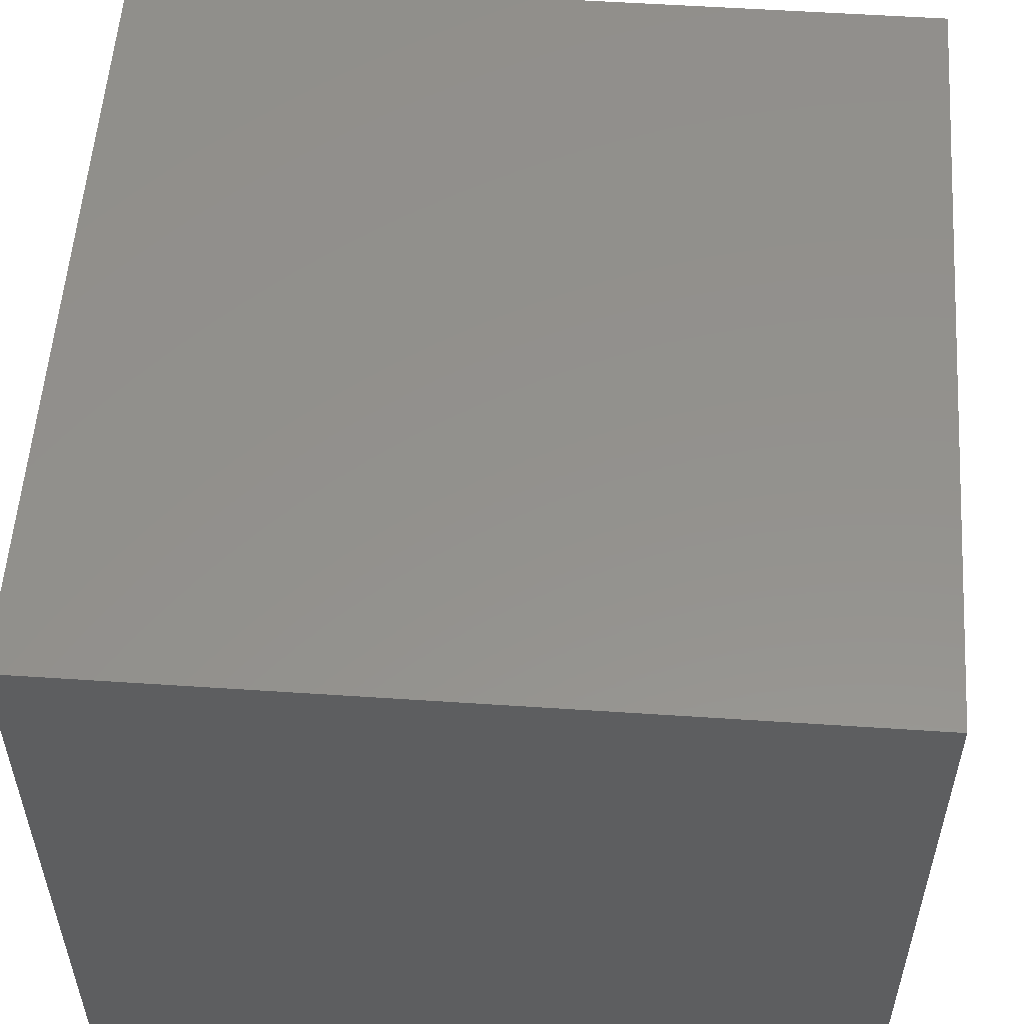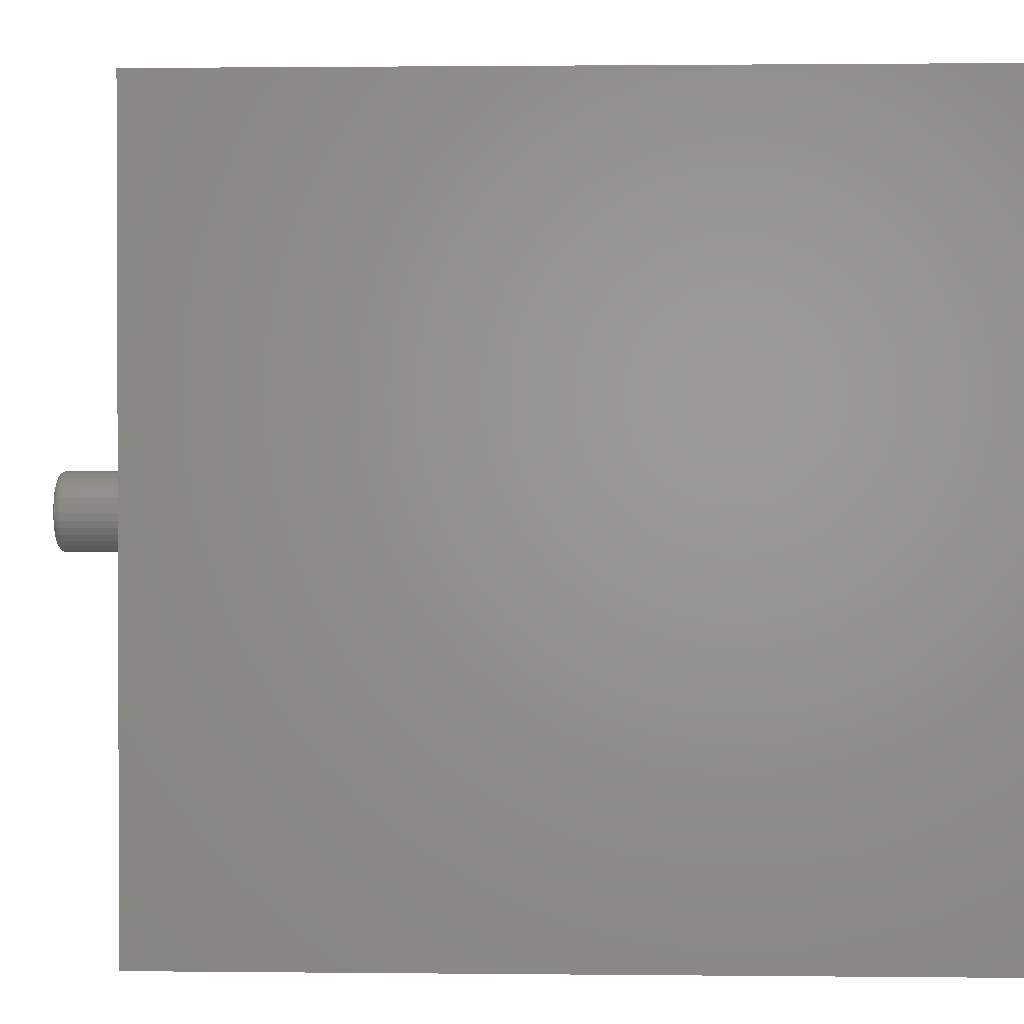
<metadata>
{"format":"stl","ext":"stl","renderer":"f3d","projection":"perspective","resolution":1024,"background":"white","views":[{"elev":55.3,"azim":-176.0,"up":"+Z"},{"elev":1.2,"azim":92.3,"up":"+Z"}]}
</metadata>
<code>
# stl→obj: 328 verts, 652 faces
v 0.0004112 -0.5 0.4067
v -0.005766 -0.5 0.4061
v -0.01171 -0.5 0.4043
v 0.006588 -0.5 0.4061
v 0.01253 -0.5 0.4043
v -0.01718 -0.5 0.4013
v 0.018 -0.5 0.4013
v -0.02198 -0.5 0.3974
v 0.0228 -0.5 0.3974
v -0.02591 -0.5 0.3926
v 0.02674 -0.5 0.3926
v -0.02884 -0.5 0.3871
v 0.02966 -0.5 0.3871
v -0.03064 -0.5 0.3812
v 0.03146 -0.5 0.3812
v 0.03146 -0.5 0.3688
v -0.02884 -0.5 0.3629
v 0.02966 -0.5 0.3629
v -0.02591 -0.5 0.3574
v 0.02674 -0.5 0.3574
v -0.02198 -0.5 0.3526
v 0.0228 -0.5 0.3526
v -0.01718 -0.5 0.3487
v 0.018 -0.5 0.3487
v -0.01171 -0.5 0.3457
v 0.01253 -0.5 0.3457
v -0.005766 -0.5 0.3439
v 0.0004112 -0.5 0.3433
v 0.006588 -0.5 0.3439
v 0.03207 -0.5 0.375
v -0.03125 -0.5 0.375
v -0.03064 -0.5 0.3688
v 0.03988 -0.375 0.375
v 0.03988 -0.4922 0.375
v 0.03913 -0.375 0.3673
v 0.03913 -0.4922 0.3673
v 0.03688 -0.375 0.3599
v 0.03688 -0.4922 0.3599
v 0.03323 -0.375 0.3531
v 0.03323 -0.4922 0.3531
v 0.02832 -0.375 0.3471
v 0.02832 -0.4922 0.3471
v 0.02234 -0.375 0.3422
v 0.02234 -0.4922 0.3422
v 0.01552 -0.375 0.3385
v 0.01552 -0.4922 0.3385
v 0.008112 -0.375 0.3363
v 0.008112 -0.4922 0.3363
v 0.0004112 -0.375 0.3355
v 0.0004112 -0.4922 0.3355
v -0.00729 -0.375 0.3363
v -0.00729 -0.4922 0.3363
v -0.01469 -0.375 0.3385
v -0.01469 -0.4922 0.3385
v -0.02152 -0.375 0.3422
v -0.02152 -0.4922 0.3422
v -0.0275 -0.375 0.3471
v -0.0275 -0.4922 0.3471
v -0.03241 -0.375 0.3531
v -0.03241 -0.4922 0.3531
v -0.03606 -0.375 0.3599
v -0.03606 -0.4922 0.3599
v -0.0383 -0.375 0.3673
v -0.0383 -0.4922 0.3673
v -0.03906 -0.375 0.375
v -0.03906 -0.4922 0.375
v -0.0383 -0.375 0.3827
v -0.0383 -0.4922 0.3827
v -0.03606 -0.375 0.3901
v -0.03606 -0.4922 0.3901
v -0.03241 -0.375 0.3969
v -0.03241 -0.4922 0.3969
v -0.0275 -0.375 0.4029
v -0.0275 -0.4922 0.4029
v -0.02152 -0.375 0.4078
v -0.02152 -0.4922 0.4078
v -0.01469 -0.375 0.4115
v -0.01469 -0.4922 0.4115
v -0.00729 -0.375 0.4137
v -0.00729 -0.4922 0.4137
v 0.0004112 -0.375 0.4145
v 0.0004112 -0.4922 0.4145
v 0.008112 -0.375 0.4137
v 0.008112 -0.4922 0.4137
v 0.01552 -0.375 0.4115
v 0.01552 -0.4922 0.4115
v 0.02234 -0.375 0.4078
v 0.02234 -0.4922 0.4078
v 0.02832 -0.375 0.4029
v 0.02832 -0.4922 0.4029
v 0.03323 -0.375 0.3969
v 0.03323 -0.4922 0.3969
v 0.03688 -0.375 0.3901
v 0.03688 -0.4922 0.3901
v 0.03913 -0.375 0.3827
v 0.03913 -0.4922 0.3827
v -0.03277 -0.4998 0.375
v -0.03214 -0.4998 0.3815
v -0.03424 -0.4994 0.375
v -0.03357 -0.4994 0.3818
v -0.03559 -0.4987 0.375
v -0.0349 -0.4987 0.382
v -0.03677 -0.4977 0.375
v -0.03606 -0.4977 0.3823
v -0.03775 -0.4965 0.375
v -0.03701 -0.4965 0.3824
v -0.03847 -0.4952 0.375
v -0.03772 -0.4952 0.3826
v -0.03891 -0.4937 0.375
v -0.03816 -0.4937 0.3827
v 0.03296 -0.4998 0.3815
v 0.0336 -0.4998 0.375
v 0.0344 -0.4994 0.3818
v 0.03506 -0.4994 0.375
v 0.03572 -0.4987 0.382
v 0.03641 -0.4987 0.375
v 0.03688 -0.4977 0.3823
v 0.0376 -0.4977 0.375
v 0.03784 -0.4965 0.3824
v 0.03857 -0.4965 0.375
v 0.03854 -0.4952 0.3826
v 0.03929 -0.4952 0.375
v 0.03898 -0.4937 0.3827
v 0.03973 -0.4937 0.375
v 0.03107 -0.4998 0.3877
v 0.03242 -0.4994 0.3883
v 0.03367 -0.4987 0.3888
v 0.03477 -0.4977 0.3892
v 0.03566 -0.4965 0.3896
v 0.03633 -0.4952 0.3899
v 0.03674 -0.4937 0.39
v 0.028 -0.4998 0.3934
v 0.02922 -0.4994 0.3943
v 0.03035 -0.4987 0.395
v 0.03133 -0.4977 0.3957
v 0.03214 -0.4965 0.3962
v 0.03274 -0.4952 0.3966
v 0.03311 -0.4937 0.3968
v 0.02388 -0.4998 0.3985
v 0.02491 -0.4994 0.3995
v 0.02587 -0.4987 0.4005
v 0.02671 -0.4977 0.4013
v 0.02739 -0.4965 0.402
v 0.0279 -0.4952 0.4025
v 0.02822 -0.4937 0.4028
v 0.01885 -0.4998 0.4026
v 0.01966 -0.4994 0.4038
v 0.02041 -0.4987 0.4049
v 0.02107 -0.4977 0.4059
v 0.02161 -0.4965 0.4067
v 0.02201 -0.4952 0.4073
v 0.02226 -0.4937 0.4077
v 0.01311 -0.4998 0.4057
v 0.01367 -0.4994 0.407
v 0.01419 -0.4987 0.4083
v 0.01464 -0.4977 0.4094
v 0.01501 -0.4965 0.4103
v 0.01529 -0.4952 0.4109
v 0.01546 -0.4937 0.4113
v 0.006885 -0.4998 0.4075
v 0.007171 -0.4994 0.409
v 0.007435 -0.4987 0.4103
v 0.007666 -0.4977 0.4115
v 0.007855 -0.4965 0.4124
v 0.007996 -0.4952 0.4131
v 0.008083 -0.4937 0.4136
v 0.0004112 -0.4998 0.4082
v 0.0004112 -0.4994 0.4097
v 0.0004112 -0.4987 0.411
v 0.0004112 -0.4977 0.4122
v 0.0004112 -0.4965 0.4132
v 0.0004112 -0.4952 0.4139
v 0.0004112 -0.4937 0.4143
v -0.006063 -0.4998 0.4075
v -0.006349 -0.4994 0.409
v -0.006612 -0.4987 0.4103
v -0.006843 -0.4977 0.4115
v -0.007033 -0.4965 0.4124
v -0.007174 -0.4952 0.4131
v -0.00726 -0.4937 0.4136
v -0.01229 -0.4998 0.4057
v -0.01285 -0.4994 0.407
v -0.01337 -0.4987 0.4083
v -0.01382 -0.4977 0.4094
v -0.01419 -0.4965 0.4103
v -0.01447 -0.4952 0.4109
v -0.01464 -0.4937 0.4113
v -0.01803 -0.4998 0.4026
v -0.01884 -0.4994 0.4038
v -0.01959 -0.4987 0.4049
v -0.02025 -0.4977 0.4059
v -0.02079 -0.4965 0.4067
v -0.02119 -0.4952 0.4073
v -0.02144 -0.4937 0.4077
v -0.02305 -0.4998 0.3985
v -0.02409 -0.4994 0.3995
v -0.02505 -0.4987 0.4005
v -0.02588 -0.4977 0.4013
v -0.02657 -0.4965 0.402
v -0.02708 -0.4952 0.4025
v -0.02739 -0.4937 0.4028
v -0.02718 -0.4998 0.3934
v -0.0284 -0.4994 0.3943
v -0.02952 -0.4987 0.395
v -0.03051 -0.4977 0.3957
v -0.03132 -0.4965 0.3962
v -0.03192 -0.4952 0.3966
v -0.03229 -0.4937 0.3968
v -0.03025 -0.4998 0.3877
v -0.0316 -0.4994 0.3883
v -0.03285 -0.4987 0.3888
v -0.03394 -0.4977 0.3892
v -0.03484 -0.4965 0.3896
v -0.03551 -0.4952 0.3899
v -0.03592 -0.4937 0.39
v 0.03296 -0.4998 0.3685
v 0.0344 -0.4994 0.3682
v 0.03572 -0.4987 0.368
v 0.03688 -0.4977 0.3677
v 0.03784 -0.4965 0.3676
v 0.03854 -0.4952 0.3674
v 0.03898 -0.4937 0.3673
v -0.03214 -0.4998 0.3685
v -0.03357 -0.4994 0.3682
v -0.0349 -0.4987 0.368
v -0.03606 -0.4977 0.3677
v -0.03701 -0.4965 0.3676
v -0.03772 -0.4952 0.3674
v -0.03816 -0.4937 0.3673
v -0.03025 -0.4998 0.3623
v -0.0316 -0.4994 0.3617
v -0.03285 -0.4987 0.3612
v -0.03394 -0.4977 0.3608
v -0.03484 -0.4965 0.3604
v -0.03551 -0.4952 0.3601
v -0.03592 -0.4937 0.36
v -0.02718 -0.4998 0.3566
v -0.0284 -0.4994 0.3557
v -0.02952 -0.4987 0.355
v -0.03051 -0.4977 0.3543
v -0.03132 -0.4965 0.3538
v -0.03192 -0.4952 0.3534
v -0.03229 -0.4937 0.3532
v -0.02305 -0.4998 0.3515
v -0.02409 -0.4994 0.3505
v -0.02505 -0.4987 0.3495
v -0.02588 -0.4977 0.3487
v -0.02657 -0.4965 0.348
v -0.02708 -0.4952 0.3475
v -0.02739 -0.4937 0.3472
v -0.01803 -0.4998 0.3474
v -0.01884 -0.4994 0.3462
v -0.01959 -0.4987 0.3451
v -0.02025 -0.4977 0.3441
v -0.02079 -0.4965 0.3433
v -0.02119 -0.4952 0.3427
v -0.02144 -0.4937 0.3423
v -0.01229 -0.4998 0.3443
v -0.01285 -0.4994 0.343
v -0.01337 -0.4987 0.3417
v -0.01382 -0.4977 0.3406
v -0.01419 -0.4965 0.3397
v -0.01447 -0.4952 0.3391
v -0.01464 -0.4937 0.3387
v -0.006063 -0.4998 0.3425
v -0.006349 -0.4994 0.341
v -0.006612 -0.4987 0.3397
v -0.006843 -0.4977 0.3385
v -0.007033 -0.4965 0.3376
v -0.007174 -0.4952 0.3369
v -0.00726 -0.4937 0.3364
v 0.0004112 -0.4998 0.3418
v 0.0004112 -0.4994 0.3403
v 0.0004112 -0.4987 0.339
v 0.0004112 -0.4977 0.3378
v 0.0004112 -0.4965 0.3368
v 0.0004112 -0.4952 0.3361
v 0.0004112 -0.4937 0.3357
v 0.006885 -0.4998 0.3425
v 0.007171 -0.4994 0.341
v 0.007435 -0.4987 0.3397
v 0.007666 -0.4977 0.3385
v 0.007855 -0.4965 0.3376
v 0.007996 -0.4952 0.3369
v 0.008083 -0.4937 0.3364
v 0.01311 -0.4998 0.3443
v 0.01367 -0.4994 0.343
v 0.01419 -0.4987 0.3417
v 0.01464 -0.4977 0.3406
v 0.01501 -0.4965 0.3397
v 0.01529 -0.4952 0.3391
v 0.01546 -0.4937 0.3387
v 0.01885 -0.4998 0.3474
v 0.01966 -0.4994 0.3462
v 0.02041 -0.4987 0.3451
v 0.02107 -0.4977 0.3441
v 0.02161 -0.4965 0.3433
v 0.02201 -0.4952 0.3427
v 0.02226 -0.4937 0.3423
v 0.02388 -0.4998 0.3515
v 0.02491 -0.4994 0.3505
v 0.02587 -0.4987 0.3495
v 0.02671 -0.4977 0.3487
v 0.02739 -0.4965 0.348
v 0.0279 -0.4952 0.3475
v 0.02822 -0.4937 0.3472
v 0.028 -0.4998 0.3566
v 0.02922 -0.4994 0.3557
v 0.03035 -0.4987 0.355
v 0.03133 -0.4977 0.3543
v 0.03214 -0.4965 0.3538
v 0.03274 -0.4952 0.3534
v 0.03311 -0.4937 0.3532
v 0.03107 -0.4998 0.3623
v 0.03242 -0.4994 0.3617
v 0.03367 -0.4987 0.3612
v 0.03477 -0.4977 0.3608
v 0.03566 -0.4965 0.3604
v 0.03633 -0.4952 0.3601
v 0.03674 -0.4937 0.36
v 0.375 -0.375 0.75
v -0.375 -0.375 0.75
v 0.375 -0.375 0
v -0.375 -0.375 0
v -0.375 0.375 0.75
v 0.375 0.375 0.75
v -0.375 0.375 0
v 0.375 0.375 0
f 1 2 3
f 4 1 3
f 4 3 5
f 5 3 6
f 5 6 7
f 7 6 8
f 7 8 9
f 9 8 10
f 9 10 11
f 11 10 12
f 11 12 13
f 13 12 14
f 13 14 15
f 16 17 18
f 18 17 19
f 18 19 20
f 20 19 21
f 20 21 22
f 22 21 23
f 22 23 24
f 24 23 25
f 24 25 26
f 26 25 27
f 26 27 28
f 26 28 29
f 15 14 30
f 30 14 31
f 30 31 16
f 16 31 32
f 16 32 17
f 33 34 35
f 35 34 36
f 35 36 37
f 37 36 38
f 37 38 39
f 39 38 40
f 39 40 41
f 41 40 42
f 41 42 43
f 43 42 44
f 43 44 45
f 45 44 46
f 45 46 47
f 47 46 48
f 47 48 49
f 49 48 50
f 49 50 51
f 51 50 52
f 51 52 53
f 53 52 54
f 53 54 55
f 55 54 56
f 55 56 57
f 57 56 58
f 57 58 59
f 59 58 60
f 59 60 61
f 61 60 62
f 61 62 63
f 63 62 64
f 63 64 65
f 65 64 66
f 65 66 67
f 67 66 68
f 67 68 69
f 69 68 70
f 69 70 71
f 71 70 72
f 71 72 73
f 73 72 74
f 73 74 75
f 75 74 76
f 75 76 77
f 77 76 78
f 77 78 79
f 79 78 80
f 79 80 81
f 81 80 82
f 81 82 83
f 83 82 84
f 83 84 85
f 85 84 86
f 85 86 87
f 87 86 88
f 87 88 89
f 89 88 90
f 89 90 91
f 91 90 92
f 91 92 93
f 93 92 94
f 93 94 95
f 95 94 96
f 95 96 33
f 33 96 34
f 31 14 97
f 97 14 98
f 97 98 99
f 99 98 100
f 99 100 101
f 101 100 102
f 101 102 103
f 103 102 104
f 103 104 105
f 105 104 106
f 105 106 107
f 107 106 108
f 107 108 109
f 109 108 110
f 109 110 66
f 66 110 68
f 15 30 111
f 111 30 112
f 111 112 113
f 113 112 114
f 113 114 115
f 115 114 116
f 115 116 117
f 117 116 118
f 117 118 119
f 119 118 120
f 119 120 121
f 121 120 122
f 121 122 123
f 123 122 124
f 123 124 96
f 96 124 34
f 13 15 125
f 125 15 111
f 125 111 126
f 126 111 113
f 126 113 127
f 127 113 115
f 127 115 128
f 128 115 117
f 128 117 129
f 129 117 119
f 129 119 130
f 130 119 121
f 130 121 131
f 131 121 123
f 131 123 94
f 94 123 96
f 11 13 132
f 132 13 125
f 132 125 133
f 133 125 126
f 133 126 134
f 134 126 127
f 134 127 135
f 135 127 128
f 135 128 136
f 136 128 129
f 136 129 137
f 137 129 130
f 137 130 138
f 138 130 131
f 138 131 92
f 92 131 94
f 9 11 139
f 139 11 132
f 139 132 140
f 140 132 133
f 140 133 141
f 141 133 134
f 141 134 142
f 142 134 135
f 142 135 143
f 143 135 136
f 143 136 144
f 144 136 137
f 144 137 145
f 145 137 138
f 145 138 90
f 90 138 92
f 7 9 146
f 146 9 139
f 146 139 147
f 147 139 140
f 147 140 148
f 148 140 141
f 148 141 149
f 149 141 142
f 149 142 150
f 150 142 143
f 150 143 151
f 151 143 144
f 151 144 152
f 152 144 145
f 152 145 88
f 88 145 90
f 5 7 153
f 153 7 146
f 153 146 154
f 154 146 147
f 154 147 155
f 155 147 148
f 155 148 156
f 156 148 149
f 156 149 157
f 157 149 150
f 157 150 158
f 158 150 151
f 158 151 159
f 159 151 152
f 159 152 86
f 86 152 88
f 4 5 160
f 160 5 153
f 160 153 161
f 161 153 154
f 161 154 162
f 162 154 155
f 162 155 163
f 163 155 156
f 163 156 164
f 164 156 157
f 164 157 165
f 165 157 158
f 165 158 166
f 166 158 159
f 166 159 84
f 84 159 86
f 1 4 167
f 167 4 160
f 167 160 168
f 168 160 161
f 168 161 169
f 169 161 162
f 169 162 170
f 170 162 163
f 170 163 171
f 171 163 164
f 171 164 172
f 172 164 165
f 172 165 173
f 173 165 166
f 173 166 82
f 82 166 84
f 2 1 174
f 174 1 167
f 174 167 175
f 175 167 168
f 175 168 176
f 176 168 169
f 176 169 177
f 177 169 170
f 177 170 178
f 178 170 171
f 178 171 179
f 179 171 172
f 179 172 180
f 180 172 173
f 180 173 80
f 80 173 82
f 3 2 181
f 181 2 174
f 181 174 182
f 182 174 175
f 182 175 183
f 183 175 176
f 183 176 184
f 184 176 177
f 184 177 185
f 185 177 178
f 185 178 186
f 186 178 179
f 186 179 187
f 187 179 180
f 187 180 78
f 78 180 80
f 6 3 188
f 188 3 181
f 188 181 189
f 189 181 182
f 189 182 190
f 190 182 183
f 190 183 191
f 191 183 184
f 191 184 192
f 192 184 185
f 192 185 193
f 193 185 186
f 193 186 194
f 194 186 187
f 194 187 76
f 76 187 78
f 8 6 195
f 195 6 188
f 195 188 196
f 196 188 189
f 196 189 197
f 197 189 190
f 197 190 198
f 198 190 191
f 198 191 199
f 199 191 192
f 199 192 200
f 200 192 193
f 200 193 201
f 201 193 194
f 201 194 74
f 74 194 76
f 10 8 202
f 202 8 195
f 202 195 203
f 203 195 196
f 203 196 204
f 204 196 197
f 204 197 205
f 205 197 198
f 205 198 206
f 206 198 199
f 206 199 207
f 207 199 200
f 207 200 208
f 208 200 201
f 208 201 72
f 72 201 74
f 12 10 209
f 209 10 202
f 209 202 210
f 210 202 203
f 210 203 211
f 211 203 204
f 211 204 212
f 212 204 205
f 212 205 213
f 213 205 206
f 213 206 214
f 214 206 207
f 214 207 215
f 215 207 208
f 215 208 70
f 70 208 72
f 14 12 98
f 98 12 209
f 98 209 100
f 100 209 210
f 100 210 102
f 102 210 211
f 102 211 104
f 104 211 212
f 104 212 106
f 106 212 213
f 106 213 108
f 108 213 214
f 108 214 110
f 110 214 215
f 110 215 68
f 68 215 70
f 30 16 112
f 112 16 216
f 112 216 114
f 114 216 217
f 114 217 116
f 116 217 218
f 116 218 118
f 118 218 219
f 118 219 120
f 120 219 220
f 120 220 122
f 122 220 221
f 122 221 124
f 124 221 222
f 124 222 34
f 34 222 36
f 32 31 223
f 223 31 97
f 223 97 224
f 224 97 99
f 224 99 225
f 225 99 101
f 225 101 226
f 226 101 103
f 226 103 227
f 227 103 105
f 227 105 228
f 228 105 107
f 228 107 229
f 229 107 109
f 229 109 64
f 64 109 66
f 17 32 230
f 230 32 223
f 230 223 231
f 231 223 224
f 231 224 232
f 232 224 225
f 232 225 233
f 233 225 226
f 233 226 234
f 234 226 227
f 234 227 235
f 235 227 228
f 235 228 236
f 236 228 229
f 236 229 62
f 62 229 64
f 19 17 237
f 237 17 230
f 237 230 238
f 238 230 231
f 238 231 239
f 239 231 232
f 239 232 240
f 240 232 233
f 240 233 241
f 241 233 234
f 241 234 242
f 242 234 235
f 242 235 243
f 243 235 236
f 243 236 60
f 60 236 62
f 21 19 244
f 244 19 237
f 244 237 245
f 245 237 238
f 245 238 246
f 246 238 239
f 246 239 247
f 247 239 240
f 247 240 248
f 248 240 241
f 248 241 249
f 249 241 242
f 249 242 250
f 250 242 243
f 250 243 58
f 58 243 60
f 23 21 251
f 251 21 244
f 251 244 252
f 252 244 245
f 252 245 253
f 253 245 246
f 253 246 254
f 254 246 247
f 254 247 255
f 255 247 248
f 255 248 256
f 256 248 249
f 256 249 257
f 257 249 250
f 257 250 56
f 56 250 58
f 25 23 258
f 258 23 251
f 258 251 259
f 259 251 252
f 259 252 260
f 260 252 253
f 260 253 261
f 261 253 254
f 261 254 262
f 262 254 255
f 262 255 263
f 263 255 256
f 263 256 264
f 264 256 257
f 264 257 54
f 54 257 56
f 27 25 265
f 265 25 258
f 265 258 266
f 266 258 259
f 266 259 267
f 267 259 260
f 267 260 268
f 268 260 261
f 268 261 269
f 269 261 262
f 269 262 270
f 270 262 263
f 270 263 271
f 271 263 264
f 271 264 52
f 52 264 54
f 28 27 272
f 272 27 265
f 272 265 273
f 273 265 266
f 273 266 274
f 274 266 267
f 274 267 275
f 275 267 268
f 275 268 276
f 276 268 269
f 276 269 277
f 277 269 270
f 277 270 278
f 278 270 271
f 278 271 50
f 50 271 52
f 29 28 279
f 279 28 272
f 279 272 280
f 280 272 273
f 280 273 281
f 281 273 274
f 281 274 282
f 282 274 275
f 282 275 283
f 283 275 276
f 283 276 284
f 284 276 277
f 284 277 285
f 285 277 278
f 285 278 48
f 48 278 50
f 26 29 286
f 286 29 279
f 286 279 287
f 287 279 280
f 287 280 288
f 288 280 281
f 288 281 289
f 289 281 282
f 289 282 290
f 290 282 283
f 290 283 291
f 291 283 284
f 291 284 292
f 292 284 285
f 292 285 46
f 46 285 48
f 24 26 293
f 293 26 286
f 293 286 294
f 294 286 287
f 294 287 295
f 295 287 288
f 295 288 296
f 296 288 289
f 296 289 297
f 297 289 290
f 297 290 298
f 298 290 291
f 298 291 299
f 299 291 292
f 299 292 44
f 44 292 46
f 22 24 300
f 300 24 293
f 300 293 301
f 301 293 294
f 301 294 302
f 302 294 295
f 302 295 303
f 303 295 296
f 303 296 304
f 304 296 297
f 304 297 305
f 305 297 298
f 305 298 306
f 306 298 299
f 306 299 42
f 42 299 44
f 20 22 307
f 307 22 300
f 307 300 308
f 308 300 301
f 308 301 309
f 309 301 302
f 309 302 310
f 310 302 303
f 310 303 311
f 311 303 304
f 311 304 312
f 312 304 305
f 312 305 313
f 313 305 306
f 313 306 40
f 40 306 42
f 18 20 314
f 314 20 307
f 314 307 315
f 315 307 308
f 315 308 316
f 316 308 309
f 316 309 317
f 317 309 310
f 317 310 318
f 318 310 311
f 318 311 319
f 319 311 312
f 319 312 320
f 320 312 313
f 320 313 38
f 38 313 40
f 16 18 216
f 216 18 314
f 216 314 217
f 217 314 315
f 217 315 218
f 218 315 316
f 218 316 219
f 219 316 317
f 219 317 220
f 220 317 318
f 220 318 221
f 221 318 319
f 221 319 222
f 222 319 320
f 222 320 36
f 36 320 38
f 321 322 81
f 321 81 83
f 321 83 85
f 321 85 87
f 321 87 89
f 321 89 91
f 321 91 93
f 321 93 95
f 321 95 33
f 321 33 35
f 323 321 35
f 323 35 37
f 323 37 39
f 323 39 41
f 323 41 43
f 323 43 45
f 323 45 47
f 323 47 49
f 323 49 324
f 322 324 63
f 322 63 65
f 322 65 67
f 322 67 69
f 322 69 71
f 322 71 73
f 322 73 75
f 322 75 77
f 322 77 79
f 322 79 81
f 324 49 51
f 324 51 53
f 324 53 55
f 324 55 57
f 324 57 59
f 324 59 61
f 324 61 63
f 322 321 325
f 325 321 326
f 324 327 323
f 323 327 328
f 327 324 325
f 325 324 322
f 328 327 326
f 326 327 325
f 323 328 321
f 321 328 326

</code>
